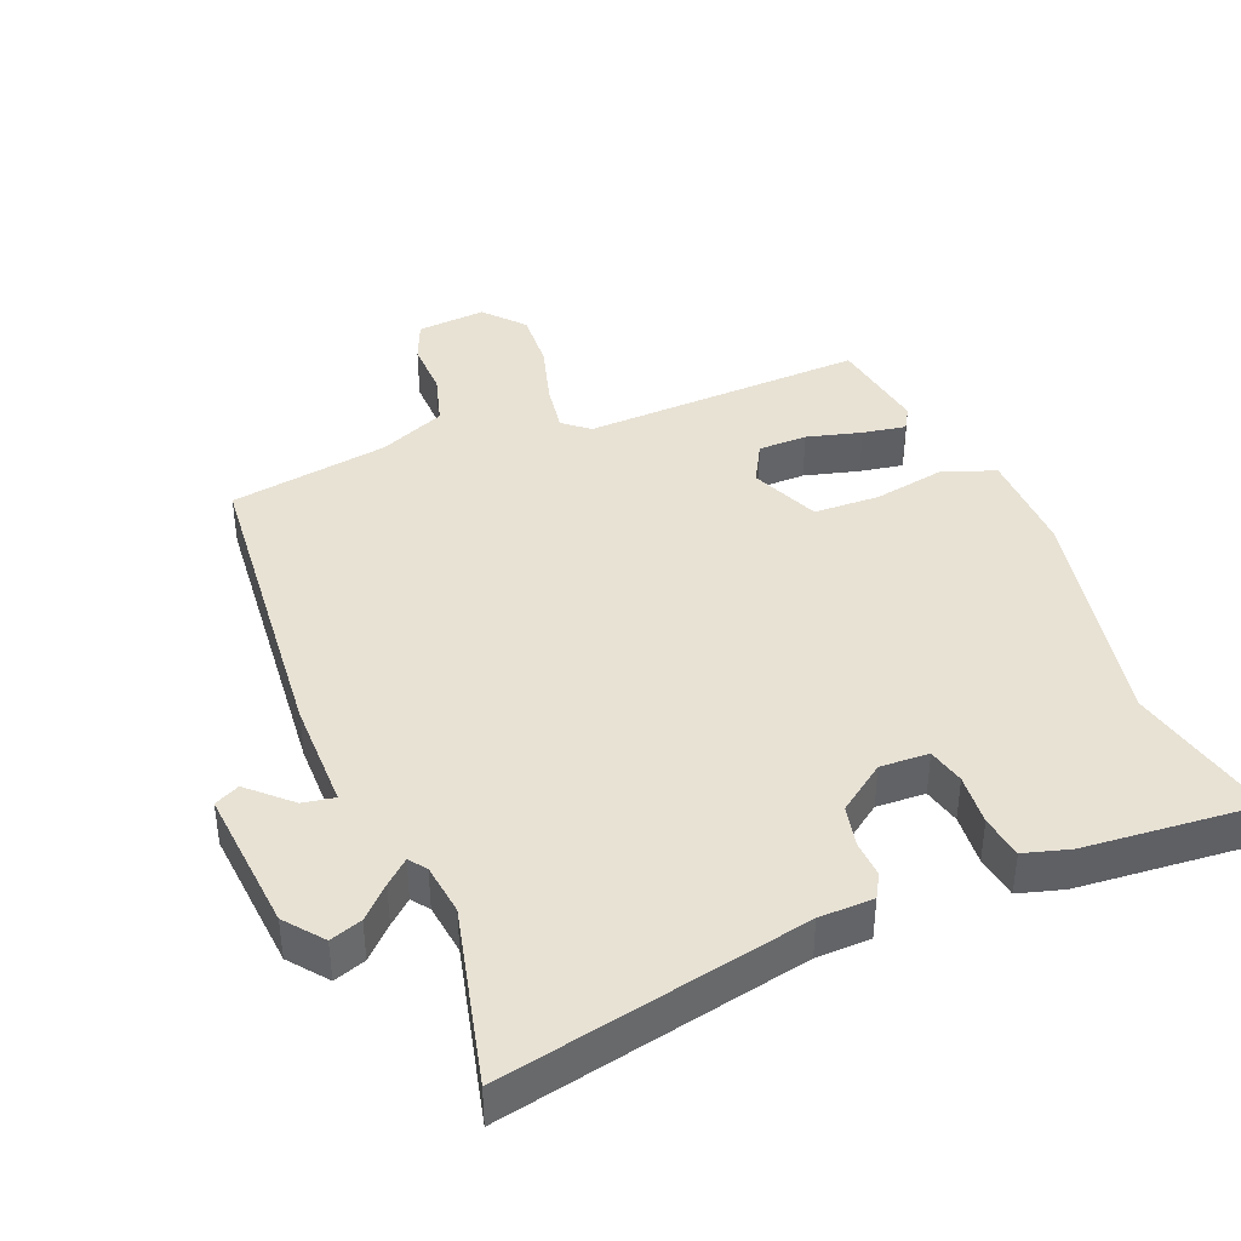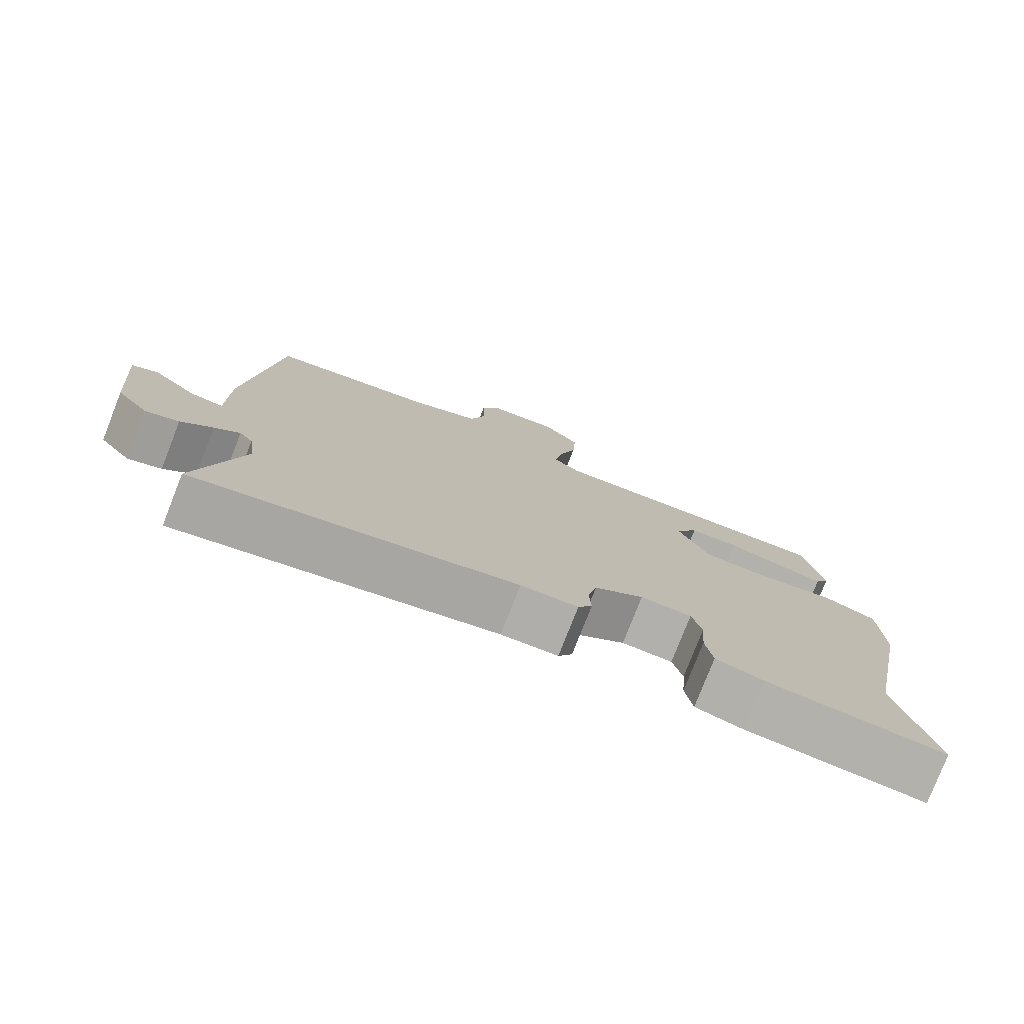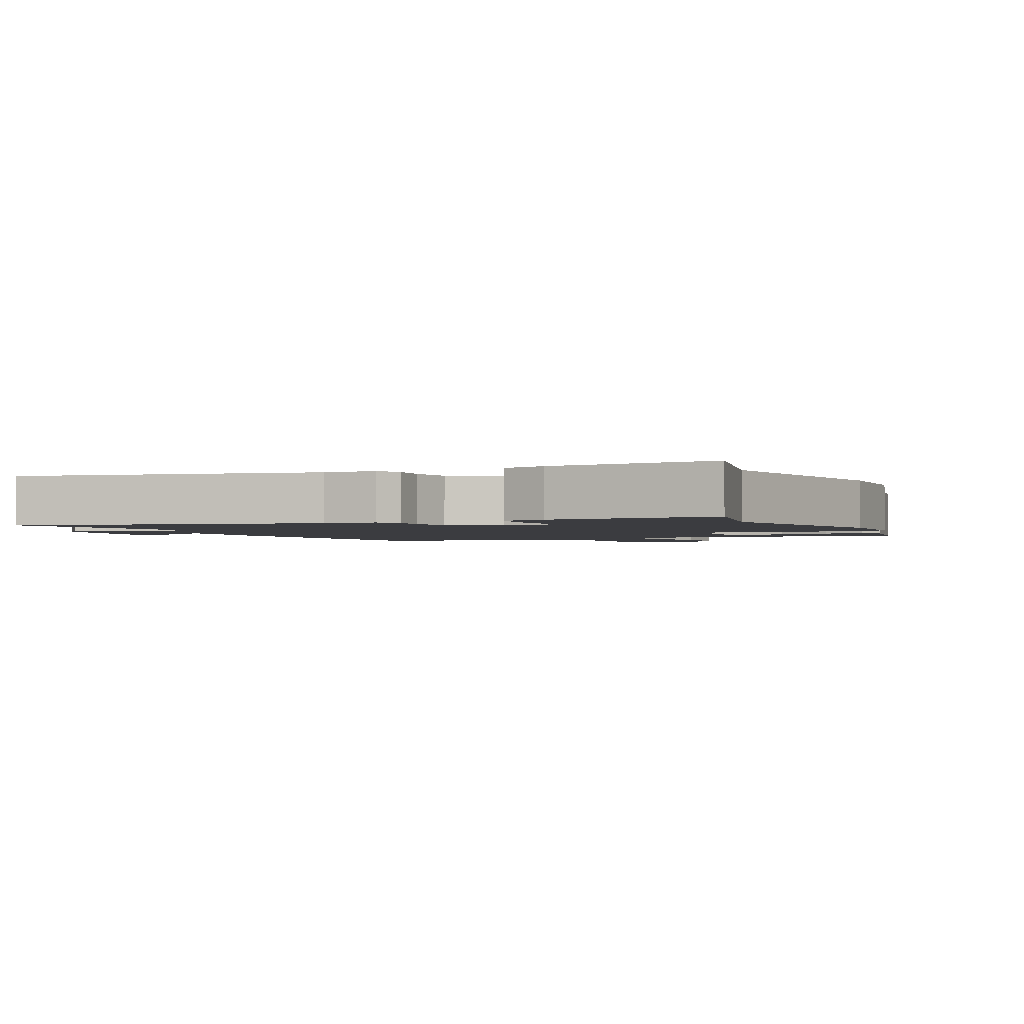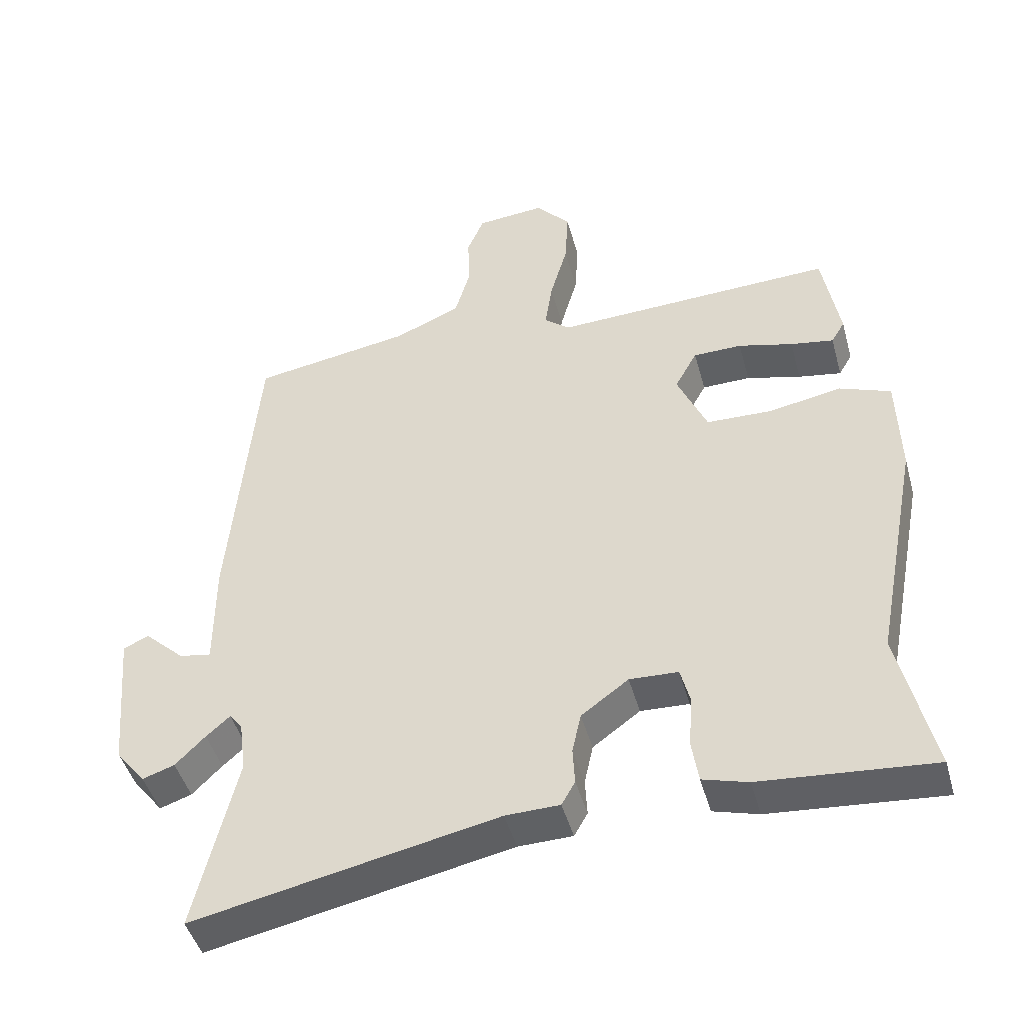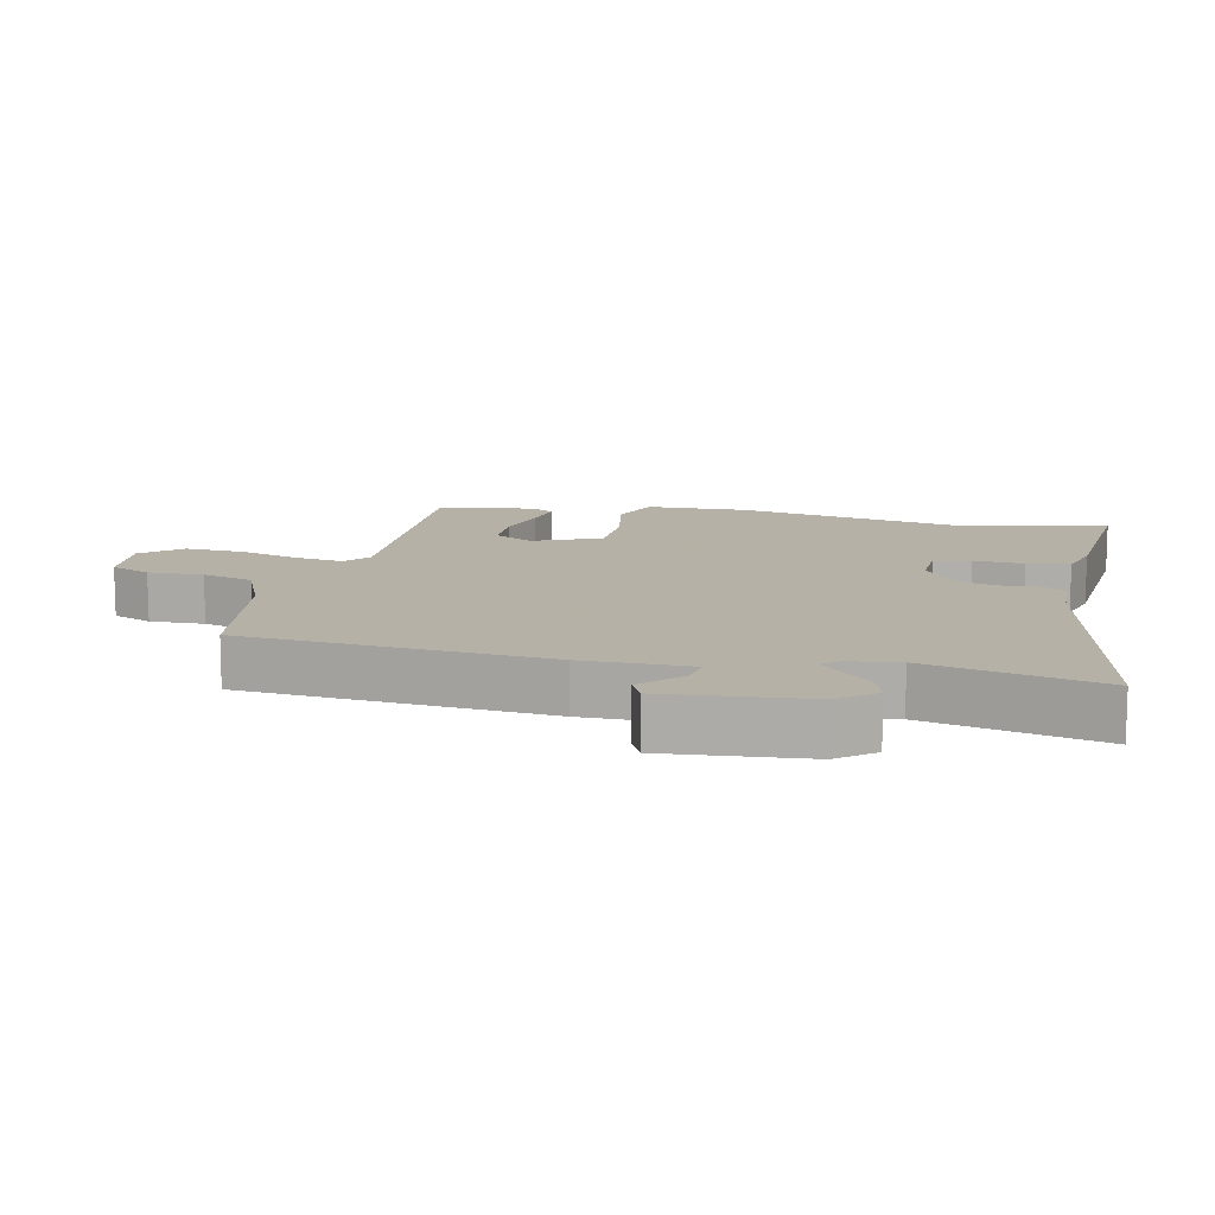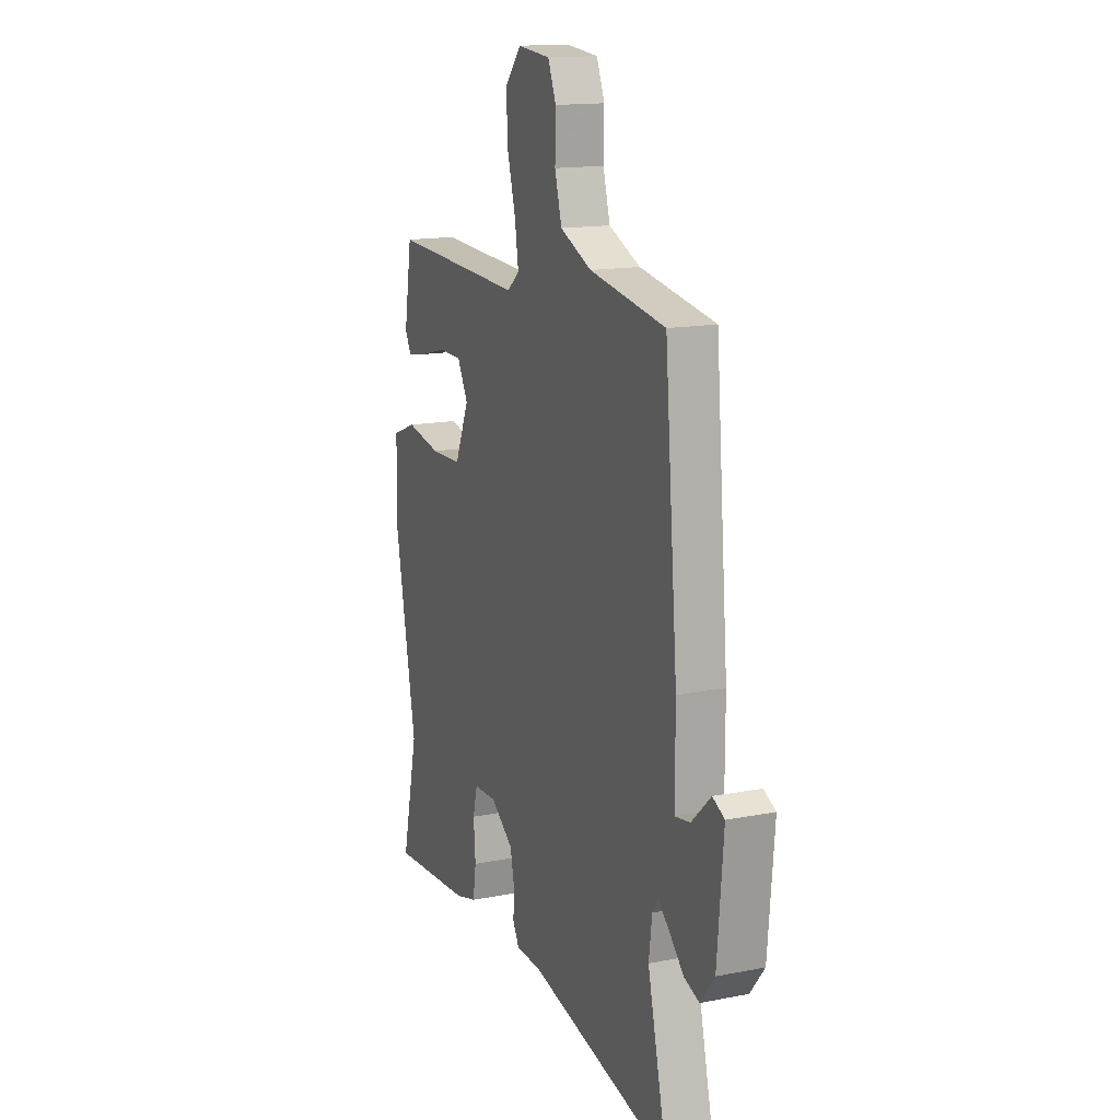
<metadata>
{"format":"obj","ext":"obj","renderer":"f3d","projection":"perspective","resolution":1024,"background":"white","views":[{"elev":40.7,"azim":158.1,"up":"+Y"},{"elev":-78.2,"azim":158.6,"up":"+Z"},{"elev":-2.0,"azim":-155.5,"up":"+Y"},{"elev":-45.7,"azim":-164.8,"up":"+Z"},{"elev":12.1,"azim":102.4,"up":"+Y"},{"elev":15.2,"azim":67.4,"up":"+Z"}]}
</metadata>
<code>
v -0.445 0.07 0.485
v -0.028 0.07 0.468
v 0.01 0.07 0.499
v -0.001 0.07 0.572
v -0.027 0.07 0.664
v -0.032 0.07 0.751
v 0.019 0.07 0.809
v 0.121 0.07 0.8
v 0.146 0.07 0.74
v 0.144 0.07 0.657
v 0.166 0.07 0.58
v 0.264 0.07 0.538
v 0.499 0.07 0.5
v 0.539 0.07 0.042
v 0.539 0.07 -0.12
v 0.586 0.07 -0.112
v 0.646 0.07 -0.056
v 0.683 0.07 -0.074
v 0.664 0.07 -0.288
v 0.62 0.07 -0.343
v 0.573 0.07 -0.327
v 0.529 0.07 -0.283
v 0.494 0.07 -0.252
v 0.475 0.07 -0.277
v 0.465 0.07 -0.353
v 0.527 0.07 -0.614
v 0.079 0.07 -0.522
v -0.001 0.07 -0.52
v -0.021 0.07 -0.485
v -0.018 0.07 -0.43
v -0.031 0.07 -0.37
v -0.101 0.07 -0.319
v -0.173 0.07 -0.322
v -0.187 0.07 -0.377
v -0.181 0.07 -0.453
v -0.191 0.07 -0.517
v -0.258 0.07 -0.536
v -0.513 0.07 -0.557
v -0.462 0.07 -0.338
v -0.529 0.07 0.009
v -0.525 0.07 0.162
v -0.449 0.07 0.191
v -0.341 0.07 0.171
v -0.244 0.07 0.174
v -0.2 0.07 0.275
v -0.233 0.07 0.335
v -0.305 0.07 0.336
v -0.386 0.07 0.315
v -0.45 0.07 0.304
v -0.47 0.07 0.338
v -0.445 0 0.485
v -0.028 0 0.468
v 0.01 0 0.499
v -0.001 0 0.572
v -0.027 0 0.664
v -0.032 0 0.751
v 0.019 0 0.809
v 0.121 0 0.8
v 0.146 0 0.74
v 0.144 0 0.657
v 0.166 0 0.58
v 0.264 0 0.538
v 0.499 0 0.5
v 0.539 0 0.042
v 0.539 0 -0.12
v 0.586 0 -0.112
v 0.646 0 -0.056
v 0.683 0 -0.074
v 0.664 0 -0.288
v 0.62 0 -0.343
v 0.573 0 -0.327
v 0.529 0 -0.283
v 0.494 0 -0.252
v 0.475 0 -0.277
v 0.465 0 -0.353
v 0.527 0 -0.614
v 0.079 0 -0.522
v -0.001 0 -0.52
v -0.021 0 -0.485
v -0.018 0 -0.43
v -0.031 0 -0.37
v -0.101 0 -0.319
v -0.173 0 -0.322
v -0.187 0 -0.377
v -0.181 0 -0.453
v -0.191 0 -0.517
v -0.258 0 -0.536
v -0.513 0 -0.557
v -0.462 0 -0.338
v -0.529 0 0.009
v -0.525 0 0.162
v -0.449 0 0.191
v -0.341 0 0.171
v -0.244 0 0.174
v -0.2 0 0.275
v -0.233 0 0.335
v -0.305 0 0.336
v -0.386 0 0.315
v -0.45 0 0.304
v -0.47 0 0.338
f 50 1 2
f 49 50 2
f 48 49 2
f 47 48 2
f 46 47 2
f 45 46 2
f 44 45 2 3
f 41 42 43
f 40 41 43
f 39 40 43
f 39 43 44
f 38 39 44
f 37 38 44
f 36 37 44
f 35 36 44
f 34 35 44
f 33 34 44 3
f 27 28 29 30
f 27 30 31
f 26 27 31
f 25 26 31
f 24 25 31 32
f 20 21 22
f 19 20 22
f 18 19 22
f 17 18 22
f 16 17 22
f 15 16 22 23
f 32 33 3
f 24 32 3
f 23 24 3
f 15 23 3
f 14 15 3
f 13 14 3
f 12 13 3
f 8 9 10
f 7 8 10
f 6 7 10
f 5 6 10
f 4 5 10
f 11 12 3 4
f 4 10 11
f 52 51 100
f 52 100 99
f 52 99 98
f 52 98 97
f 52 97 96
f 52 96 95
f 53 52 95 94
f 93 92 91
f 93 91 90
f 93 90 89
f 94 93 89
f 94 89 88
f 94 88 87
f 94 87 86
f 94 86 85
f 94 85 84
f 53 94 84 83
f 80 79 78 77
f 81 80 77
f 81 77 76
f 81 76 75
f 82 81 75 74
f 72 71 70
f 72 70 69
f 72 69 68
f 72 68 67
f 72 67 66
f 73 72 66 65
f 53 83 82
f 53 82 74
f 53 74 73
f 53 73 65
f 53 65 64
f 53 64 63
f 53 63 62
f 60 59 58
f 60 58 57
f 60 57 56
f 60 56 55
f 60 55 54
f 54 53 62 61
f 61 60 54
f 1 51 52 2
f 2 52 53 3
f 3 53 54 4
f 4 54 55 5
f 5 55 56 6
f 6 56 57 7
f 7 57 58 8
f 8 58 59 9
f 9 59 60 10
f 10 60 61 11
f 11 61 62 12
f 12 62 63 13
f 13 63 64 14
f 14 64 65 15
f 15 65 66 16
f 16 66 67 17
f 17 67 68 18
f 18 68 69 19
f 19 69 70 20
f 20 70 71 21
f 21 71 72 22
f 22 72 73 23
f 23 73 74 24
f 24 74 75 25
f 25 75 76 26
f 26 76 77 27
f 27 77 78 28
f 28 78 79 29
f 29 79 80 30
f 30 80 81 31
f 31 81 82 32
f 32 82 83 33
f 33 83 84 34
f 34 84 85 35
f 35 85 86 36
f 36 86 87 37
f 37 87 88 38
f 38 88 89 39
f 39 89 90 40
f 40 90 91 41
f 41 91 92 42
f 42 92 93 43
f 43 93 94 44
f 44 94 95 45
f 45 95 96 46
f 46 96 97 47
f 47 97 98 48
f 48 98 99 49
f 49 99 100 50
f 50 100 51 1

</code>
